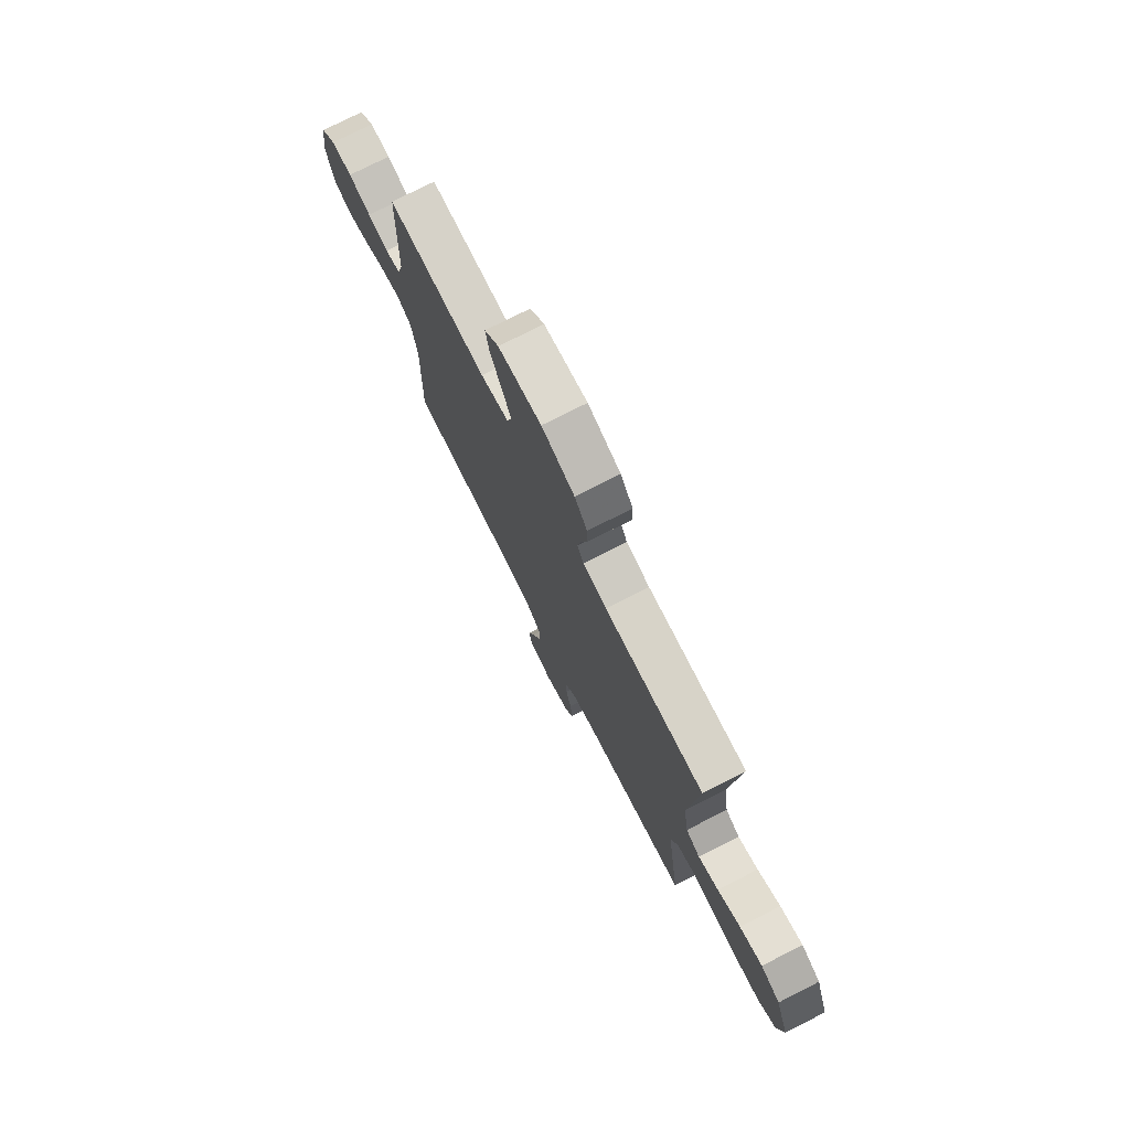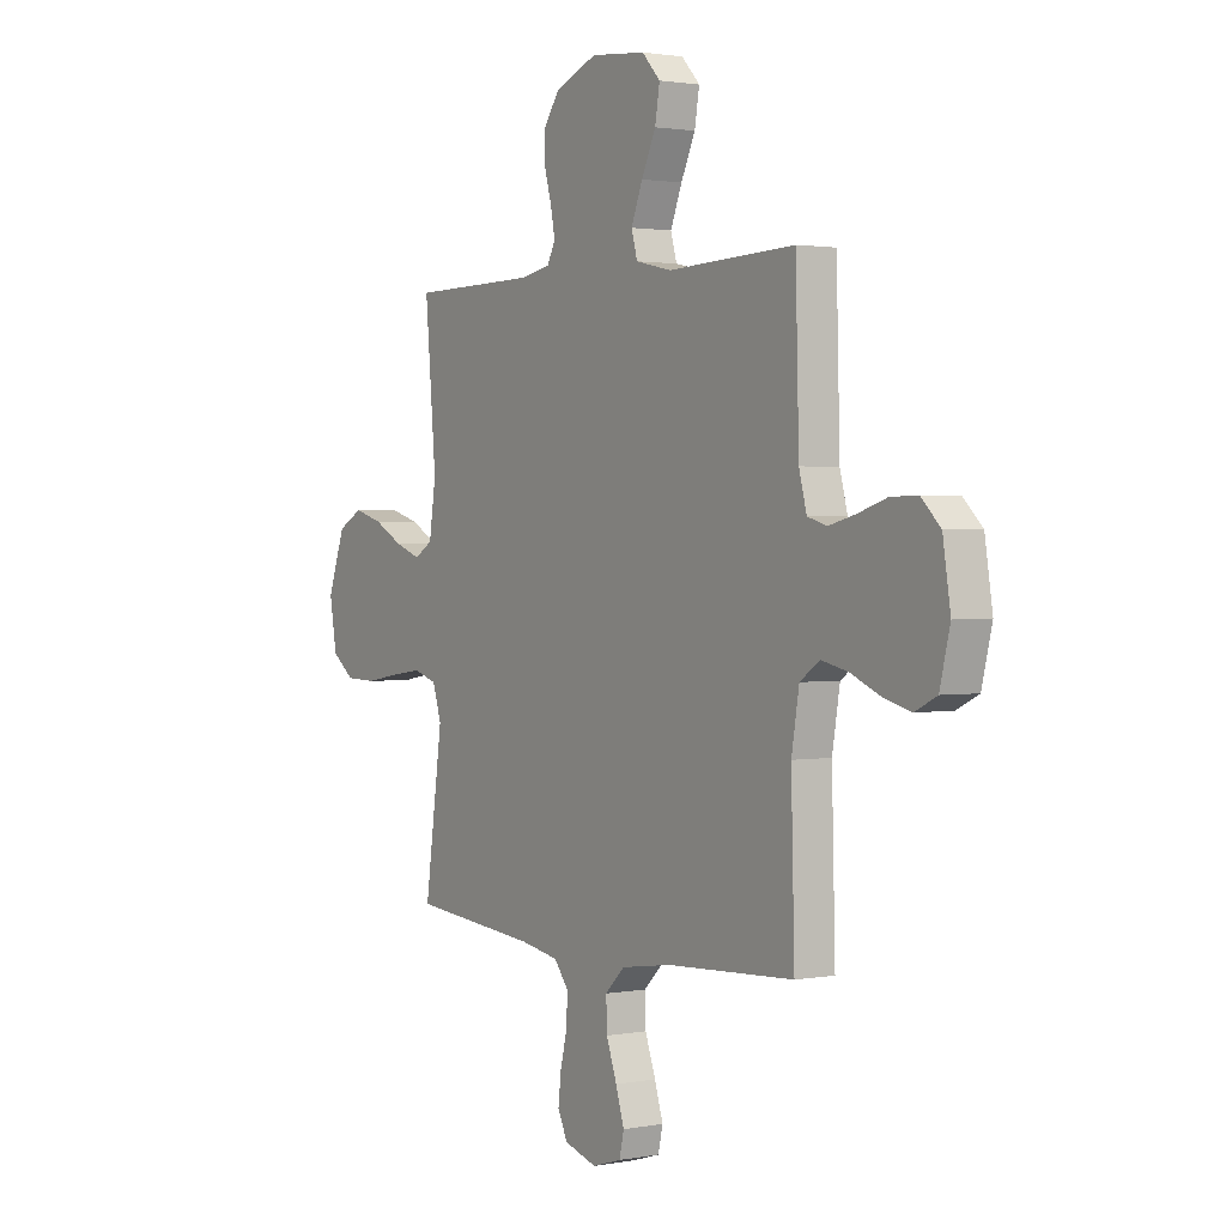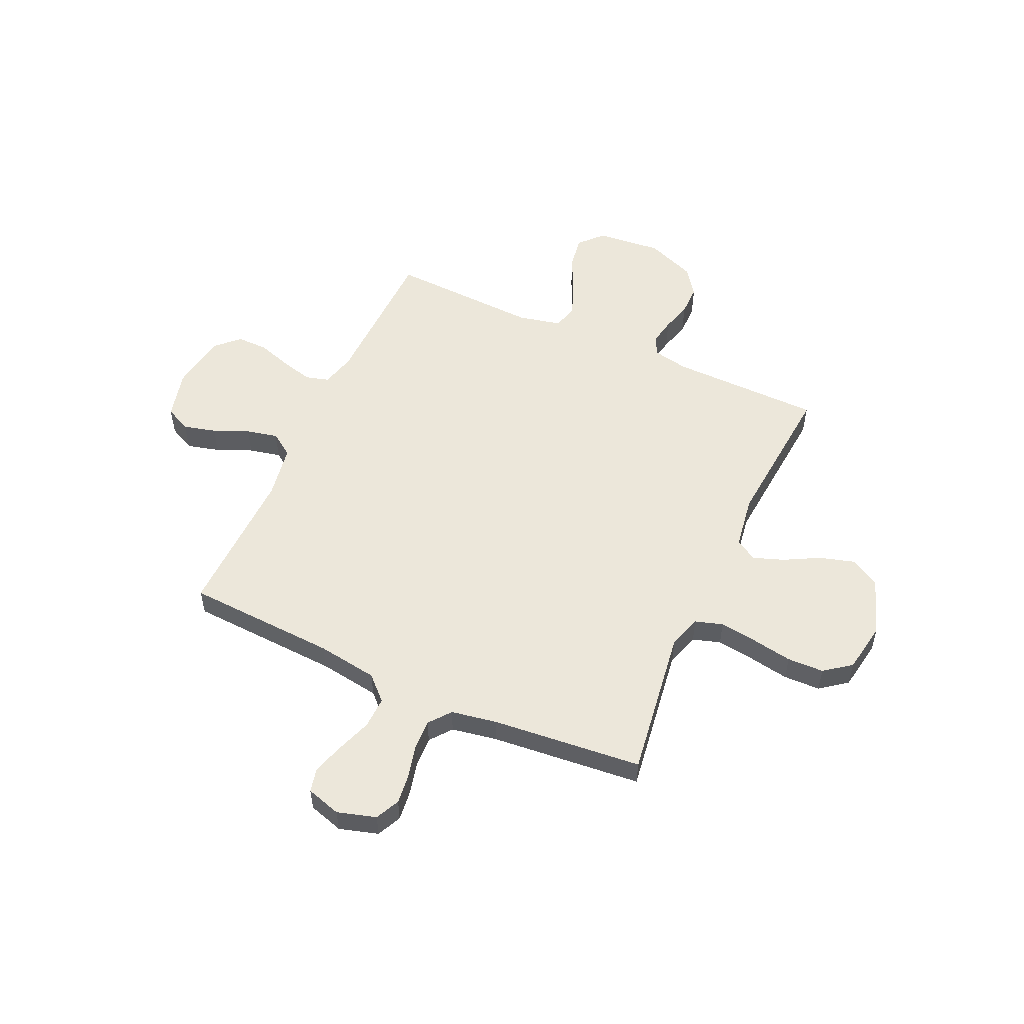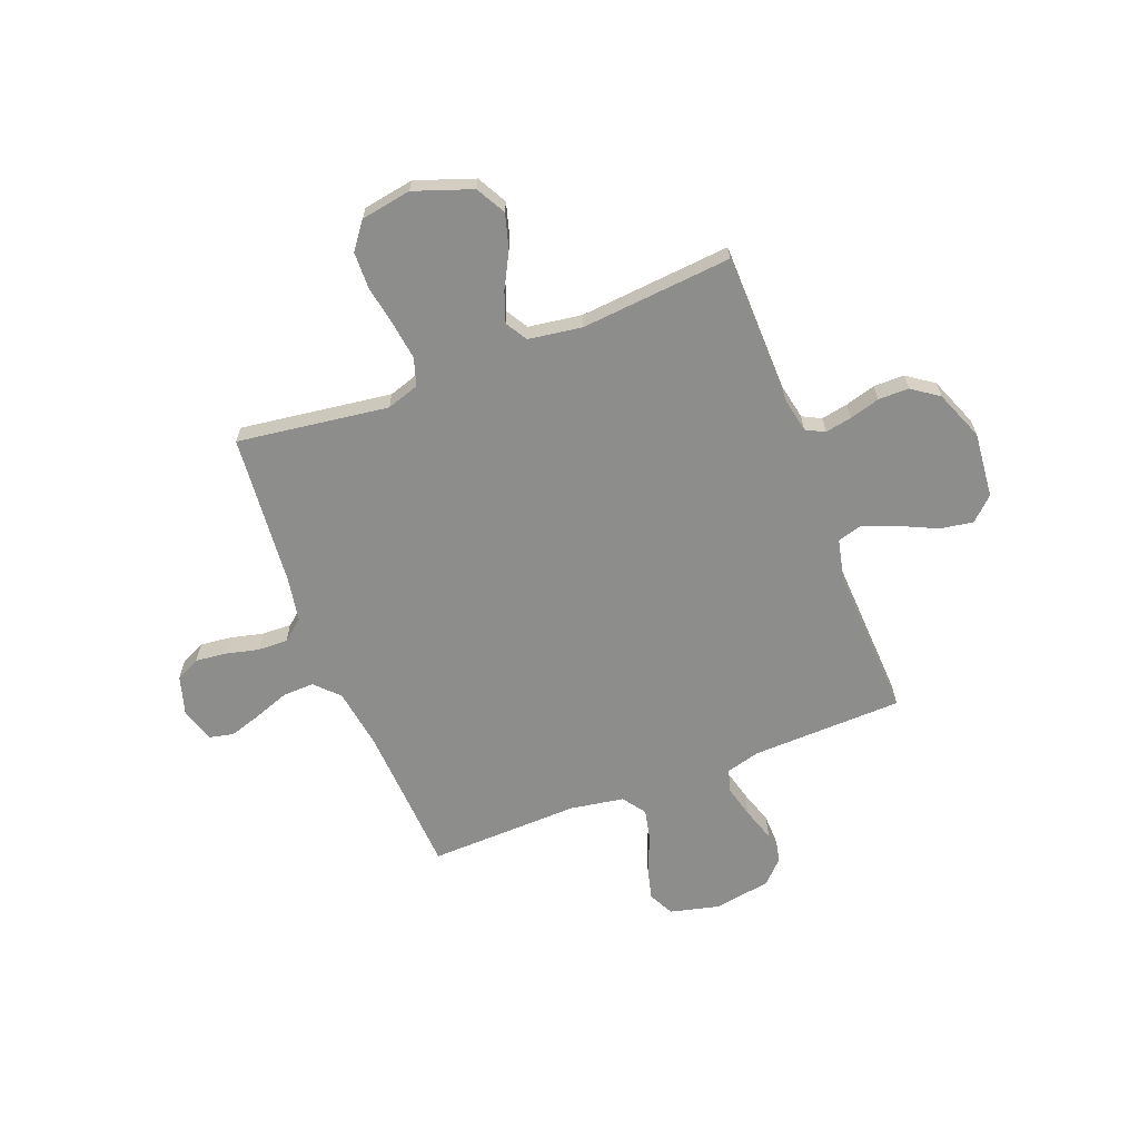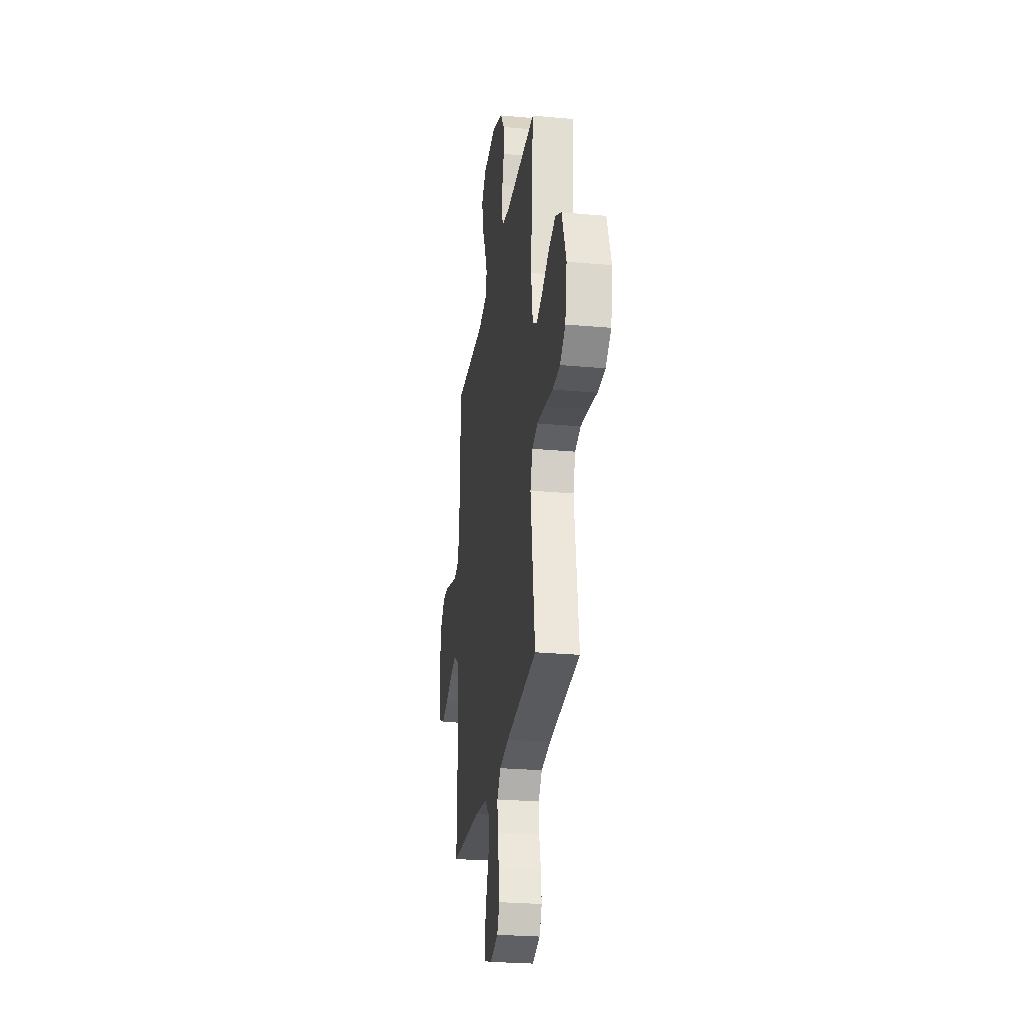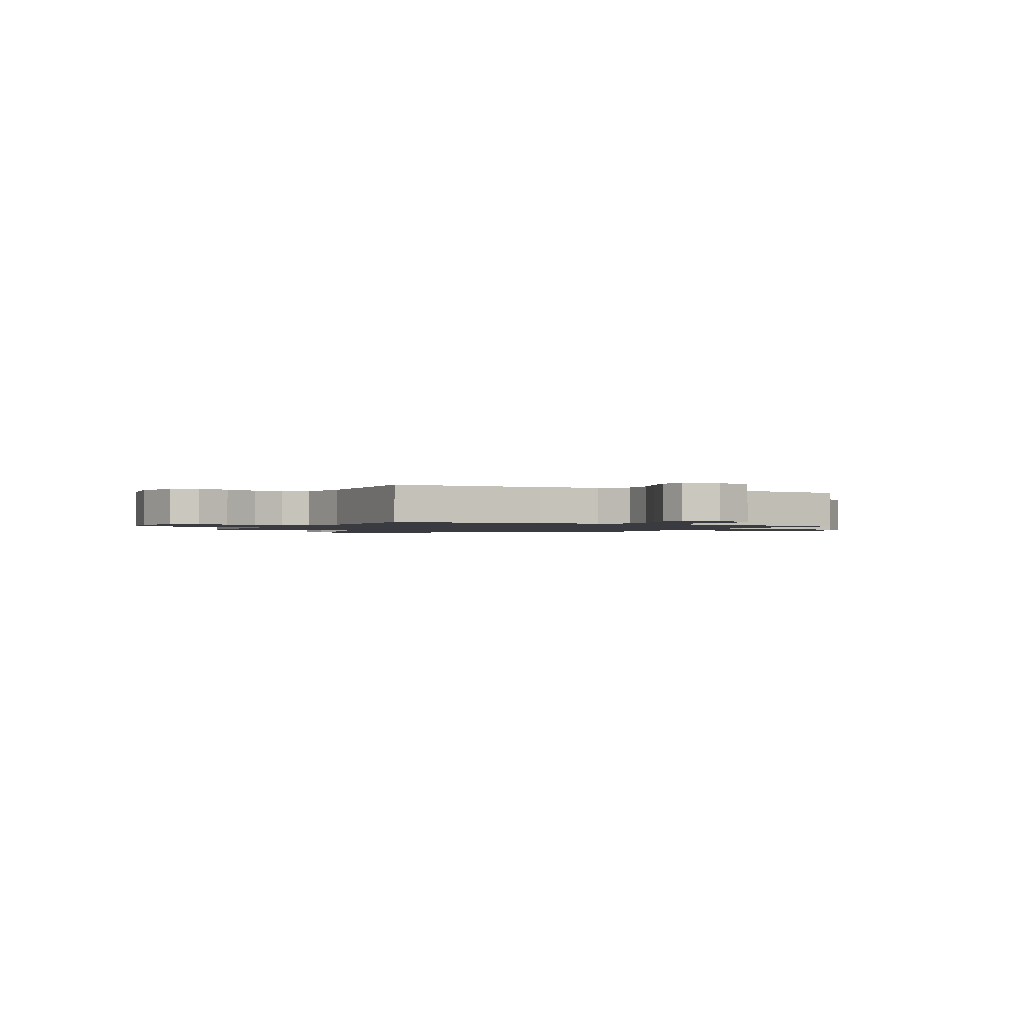
<metadata>
{"format":"obj","ext":"obj","renderer":"f3d","projection":"perspective","resolution":1024,"background":"white","views":[{"elev":76.0,"azim":-116.9,"up":"+Z"},{"elev":1.6,"azim":56.5,"up":"+Z"},{"elev":53.8,"azim":-155.6,"up":"+Y"},{"elev":-64.5,"azim":-68.7,"up":"+Y"},{"elev":-26.4,"azim":-98.1,"up":"+Z"},{"elev":-1.4,"azim":152.6,"up":"+Y"}]}
</metadata>
<code>
v 0.5 0.07 0.5
v 0.508 0.07 0.2
v 0.526 0.07 0.132
v 0.572 0.07 0.119
v 0.635 0.07 0.135
v 0.703 0.07 0.157
v 0.766 0.07 0.158
v 0.811 0.07 0.114
v 0.829 0.07 0
v 0.805 0.07 -0.097
v 0.754 0.07 -0.122
v 0.689 0.07 -0.105
v 0.619 0.07 -0.075
v 0.556 0.07 -0.061
v 0.51 0.07 -0.093
v 0.492 0.07 -0.2
v 0.5 0.07 -0.5
v 0.2 0.07 -0.516
v 0.079 0.07 -0.534
v 0.033 0.07 -0.579
v 0.035 0.07 -0.642
v 0.06 0.07 -0.711
v 0.08 0.07 -0.775
v 0.069 0.07 -0.823
v 0 0.07 -0.844
v -0.077 0.07 -0.821
v -0.1 0.07 -0.773
v -0.093 0.07 -0.712
v -0.077 0.07 -0.646
v -0.075 0.07 -0.587
v -0.109 0.07 -0.544
v -0.2 0.07 -0.528
v -0.5 0.07 -0.5
v -0.458 0.07 -0.2
v -0.479 0.07 -0.135
v -0.534 0.07 -0.118
v -0.608 0.07 -0.128
v -0.689 0.07 -0.142
v -0.762 0.07 -0.14
v -0.815 0.07 -0.1
v -0.832 0.07 0
v -0.791 0.07 0.115
v -0.732 0.07 0.147
v -0.663 0.07 0.127
v -0.594 0.07 0.09
v -0.533 0.07 0.068
v -0.49 0.07 0.094
v -0.474 0.07 0.2
v -0.5 0.07 0.5
v -0.2 0.07 0.504
v -0.129 0.07 0.518
v -0.11 0.07 0.555
v -0.12 0.07 0.608
v -0.137 0.07 0.668
v -0.137 0.07 0.729
v -0.099 0.07 0.782
v 0 0.07 0.821
v 0.13 0.07 0.808
v 0.173 0.07 0.762
v 0.162 0.07 0.696
v 0.128 0.07 0.624
v 0.101 0.07 0.556
v 0.115 0.07 0.506
v 0.2 0.07 0.487
v 0.5 0 0.5
v 0.508 0 0.2
v 0.526 0 0.132
v 0.572 0 0.119
v 0.635 0 0.135
v 0.703 0 0.157
v 0.766 0 0.158
v 0.811 0 0.114
v 0.829 0 0
v 0.805 0 -0.097
v 0.754 0 -0.122
v 0.689 0 -0.105
v 0.619 0 -0.075
v 0.556 0 -0.061
v 0.51 0 -0.093
v 0.492 0 -0.2
v 0.5 0 -0.5
v 0.2 0 -0.516
v 0.079 0 -0.534
v 0.033 0 -0.579
v 0.035 0 -0.642
v 0.06 0 -0.711
v 0.08 0 -0.775
v 0.069 0 -0.823
v 0 0 -0.844
v -0.077 0 -0.821
v -0.1 0 -0.773
v -0.093 0 -0.712
v -0.077 0 -0.646
v -0.075 0 -0.587
v -0.109 0 -0.544
v -0.2 0 -0.528
v -0.5 0 -0.5
v -0.458 0 -0.2
v -0.479 0 -0.135
v -0.534 0 -0.118
v -0.608 0 -0.128
v -0.689 0 -0.142
v -0.762 0 -0.14
v -0.815 0 -0.1
v -0.832 0 0
v -0.791 0 0.115
v -0.732 0 0.147
v -0.663 0 0.127
v -0.594 0 0.09
v -0.533 0 0.068
v -0.49 0 0.094
v -0.474 0 0.2
v -0.5 0 0.5
v -0.2 0 0.504
v -0.129 0 0.518
v -0.11 0 0.555
v -0.12 0 0.608
v -0.137 0 0.668
v -0.137 0 0.729
v -0.099 0 0.782
v 0 0 0.821
v 0.13 0 0.808
v 0.173 0 0.762
v 0.162 0 0.696
v 0.128 0 0.624
v 0.101 0 0.556
v 0.115 0 0.506
v 0.2 0 0.487
f 58 59 60 61
f 58 61 62
f 57 58 62
f 56 57 62 63
f 53 54 55 56
f 52 53 56 63
f 48 49 50
f 47 48 50 51
f 42 43 44 45
f 42 45 46
f 41 42 46
f 40 41 46
f 37 38 39 40
f 36 37 40 46
f 35 36 46 47
f 32 33 34
f 31 32 34 35
f 26 27 28 29
f 26 29 30
f 25 26 30
f 24 25 30
f 21 22 23 24
f 21 24 30
f 20 21 30 31
f 16 17 18
f 15 16 18 19
f 10 11 12 13
f 10 13 14
f 9 10 14
f 8 9 14
f 5 6 7 8
f 4 5 8 14
f 3 4 14 15
f 64 1 2
f 51 52 63 64
f 35 47 51 64
f 20 31 35 64
f 15 19 20 64
f 2 3 15 64
f 125 124 123 122
f 126 125 122
f 126 122 121
f 127 126 121 120
f 120 119 118 117
f 127 120 117 116
f 114 113 112
f 115 114 112 111
f 109 108 107 106
f 110 109 106
f 110 106 105
f 110 105 104
f 104 103 102 101
f 110 104 101 100
f 111 110 100 99
f 98 97 96
f 99 98 96 95
f 93 92 91 90
f 94 93 90
f 94 90 89
f 94 89 88
f 88 87 86 85
f 94 88 85
f 95 94 85 84
f 82 81 80
f 83 82 80 79
f 77 76 75 74
f 78 77 74
f 78 74 73
f 78 73 72
f 72 71 70 69
f 78 72 69 68
f 79 78 68 67
f 66 65 128
f 128 127 116 115
f 128 115 111 99
f 128 99 95 84
f 128 84 83 79
f 128 79 67 66
f 1 65 66 2
f 2 66 67 3
f 3 67 68 4
f 4 68 69 5
f 5 69 70 6
f 6 70 71 7
f 7 71 72 8
f 8 72 73 9
f 9 73 74 10
f 10 74 75 11
f 11 75 76 12
f 12 76 77 13
f 13 77 78 14
f 14 78 79 15
f 15 79 80 16
f 16 80 81 17
f 17 81 82 18
f 18 82 83 19
f 19 83 84 20
f 20 84 85 21
f 21 85 86 22
f 22 86 87 23
f 23 87 88 24
f 24 88 89 25
f 25 89 90 26
f 26 90 91 27
f 27 91 92 28
f 28 92 93 29
f 29 93 94 30
f 30 94 95 31
f 31 95 96 32
f 32 96 97 33
f 33 97 98 34
f 34 98 99 35
f 35 99 100 36
f 36 100 101 37
f 37 101 102 38
f 38 102 103 39
f 39 103 104 40
f 40 104 105 41
f 41 105 106 42
f 42 106 107 43
f 43 107 108 44
f 44 108 109 45
f 45 109 110 46
f 46 110 111 47
f 47 111 112 48
f 48 112 113 49
f 49 113 114 50
f 50 114 115 51
f 51 115 116 52
f 52 116 117 53
f 53 117 118 54
f 54 118 119 55
f 55 119 120 56
f 56 120 121 57
f 57 121 122 58
f 58 122 123 59
f 59 123 124 60
f 60 124 125 61
f 61 125 126 62
f 62 126 127 63
f 63 127 128 64
f 64 128 65 1

</code>
